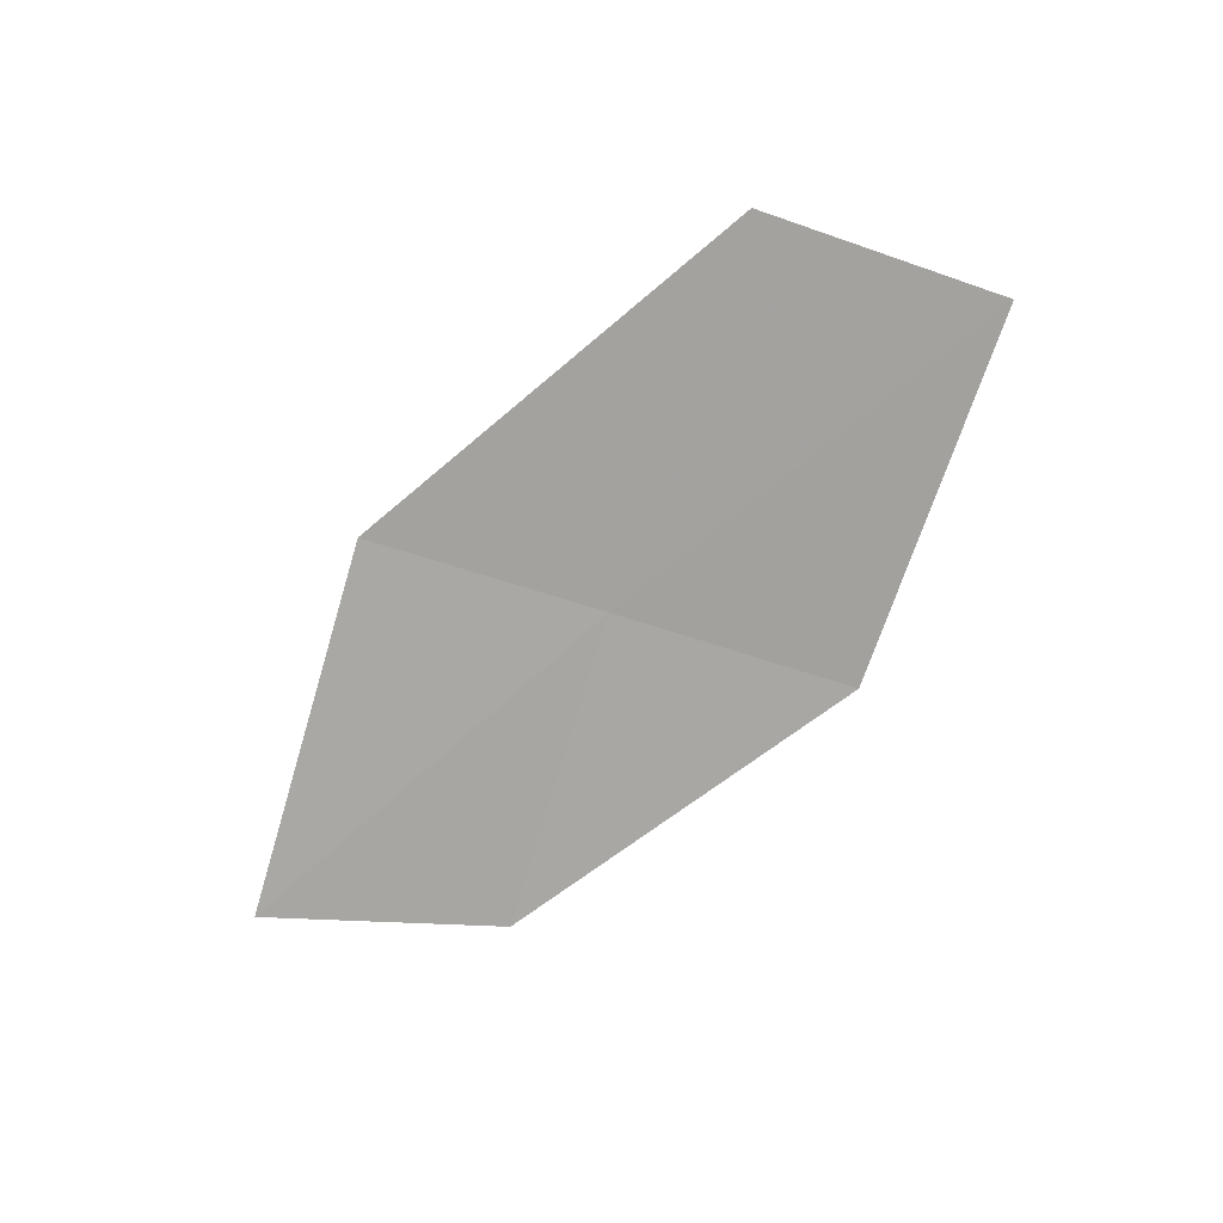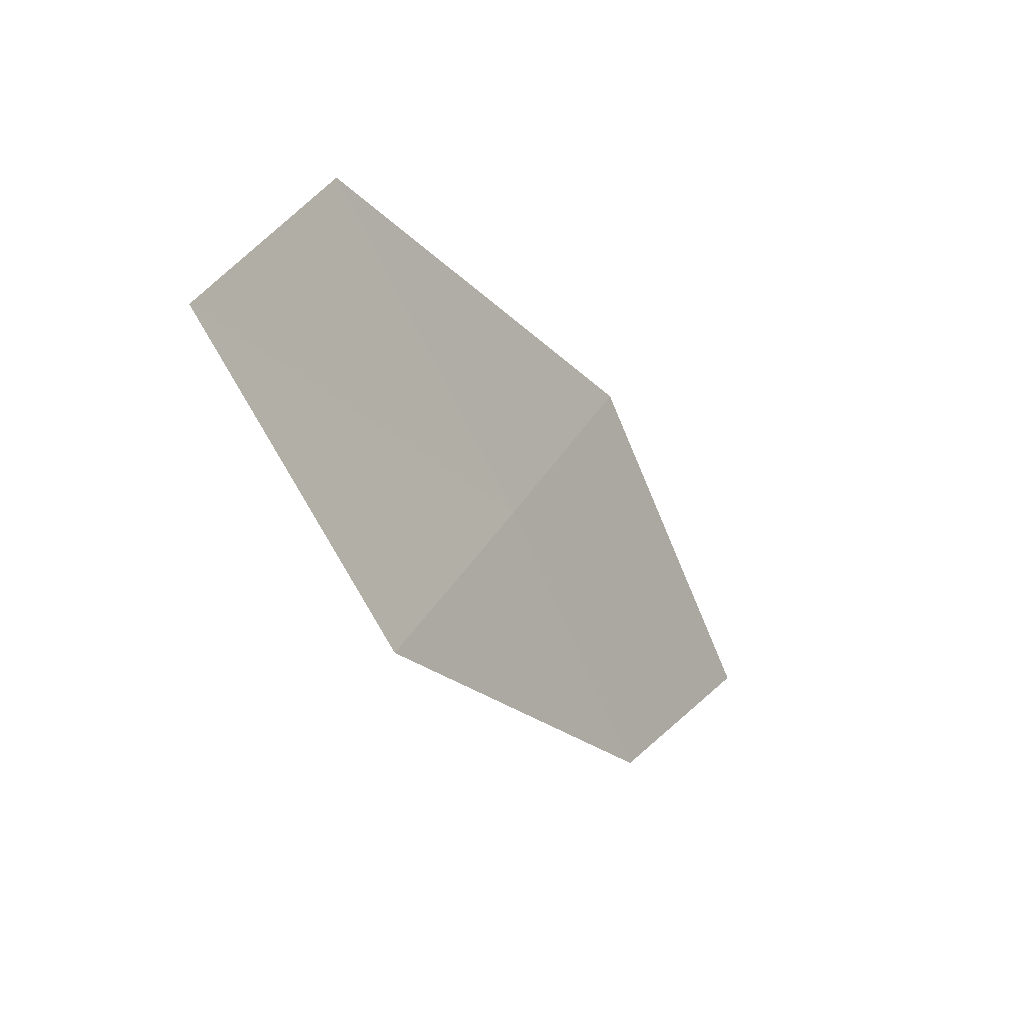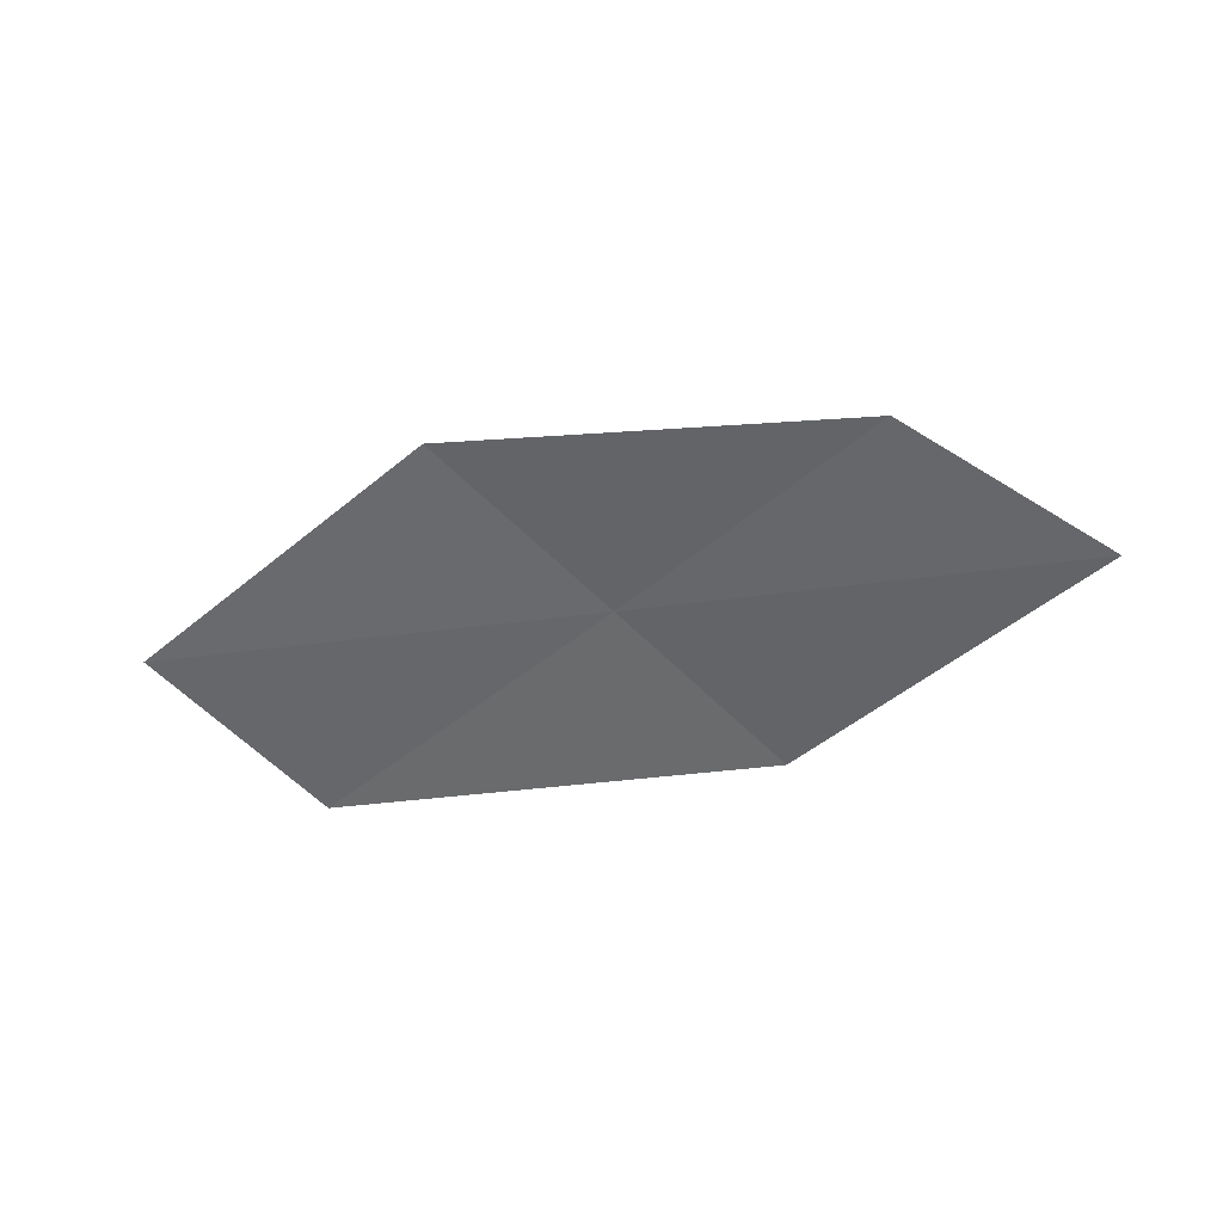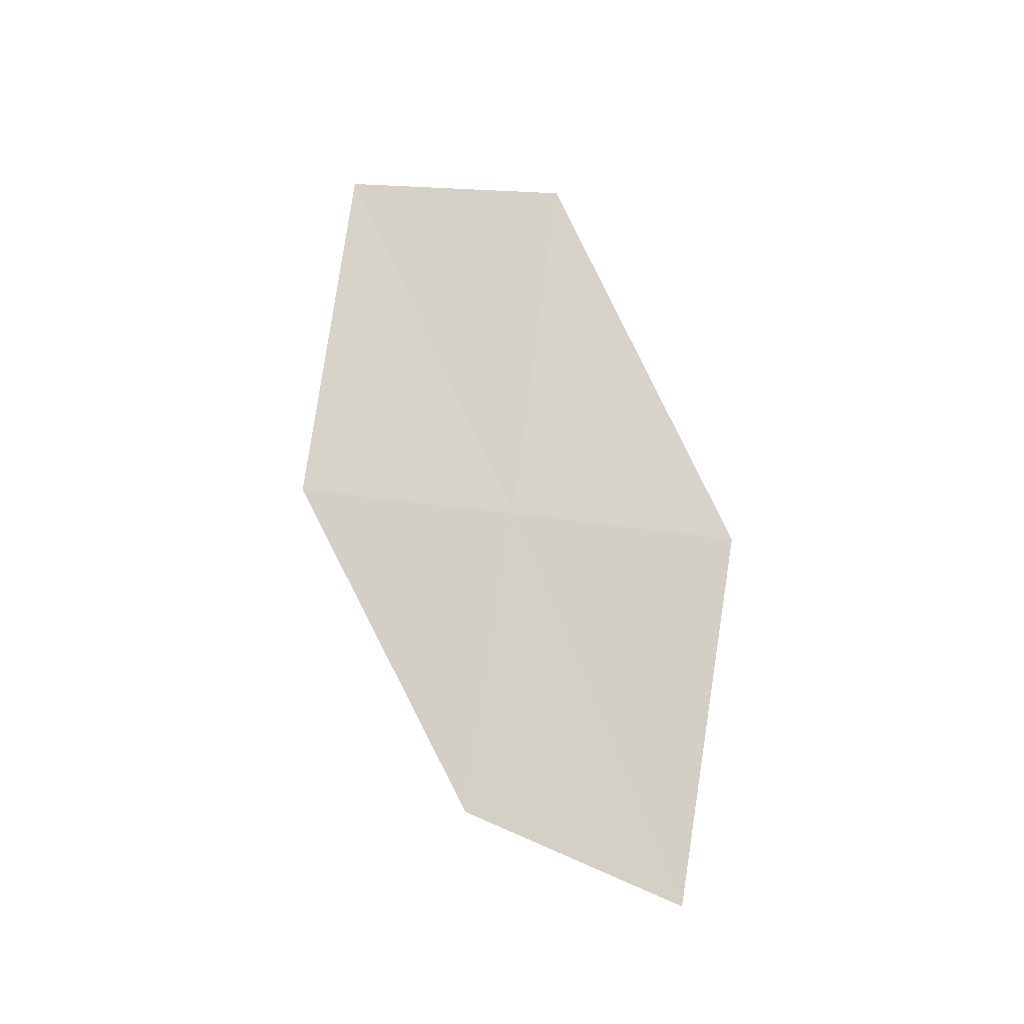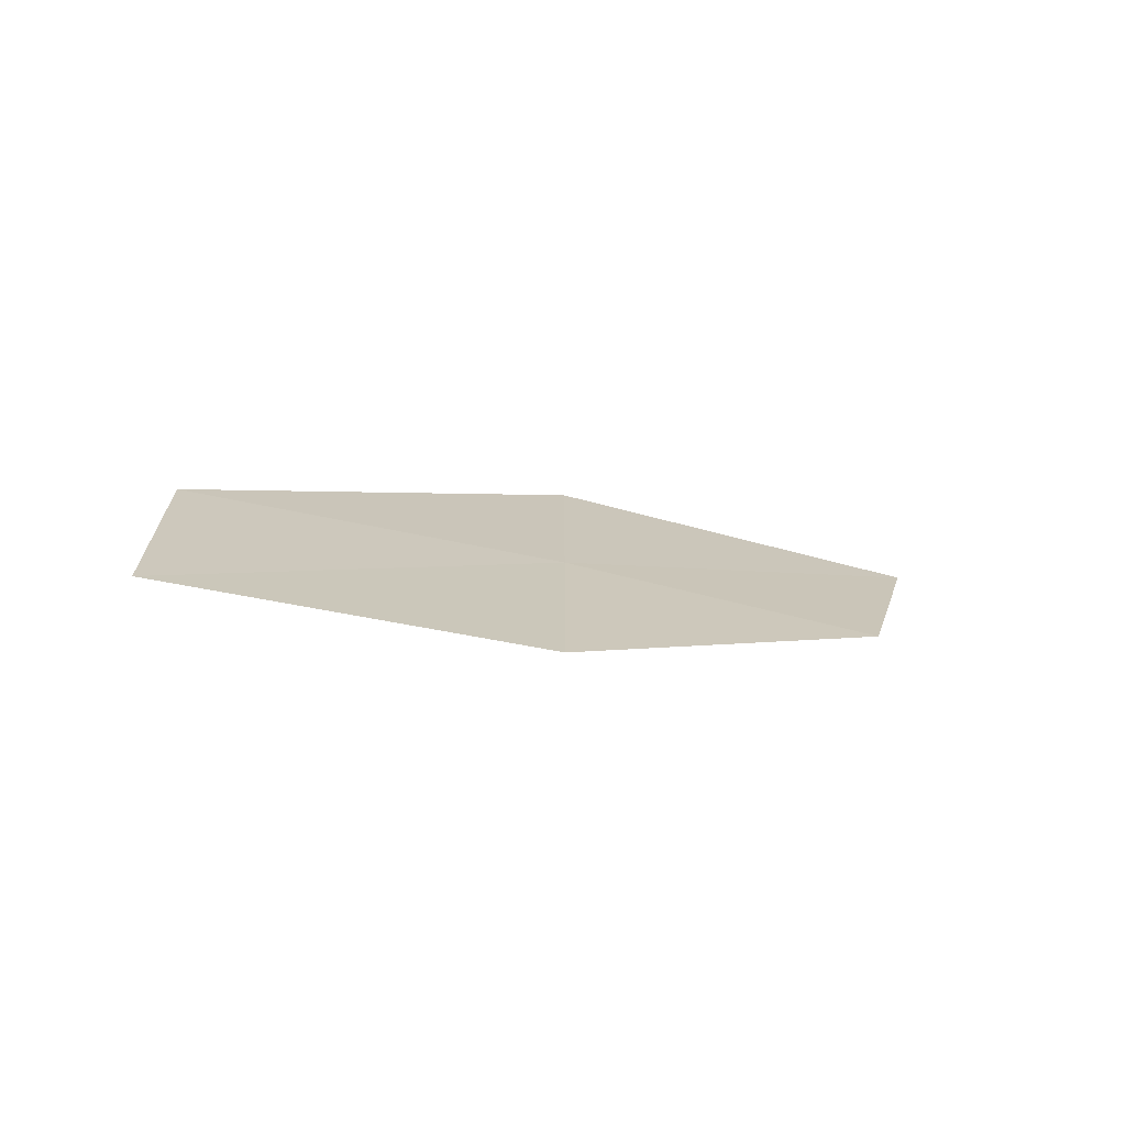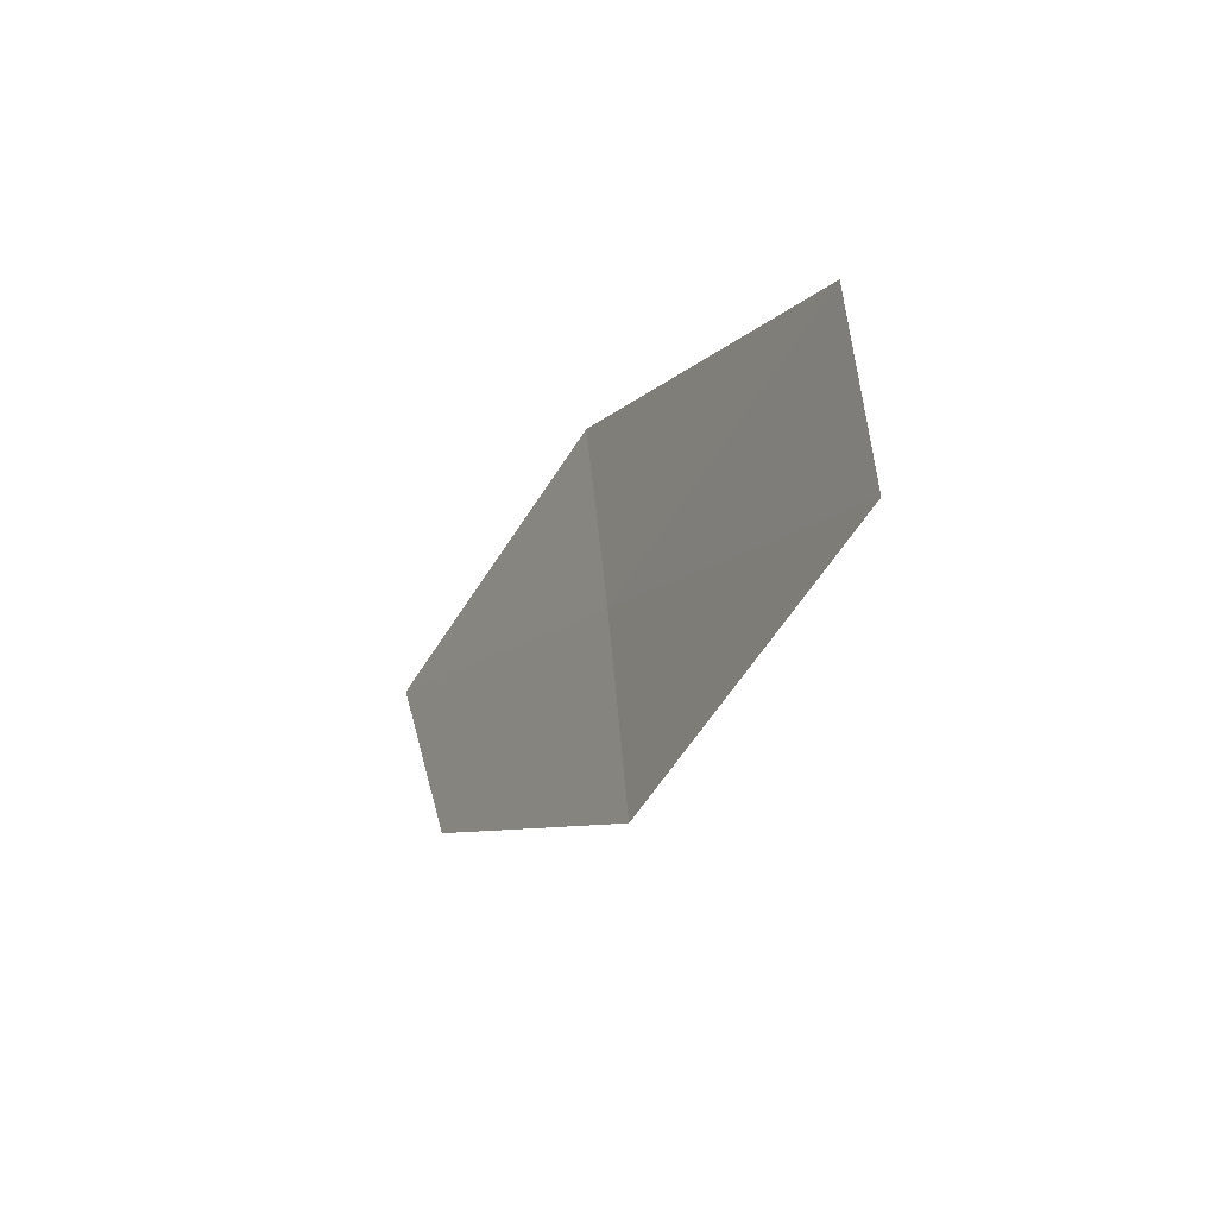
<metadata>
{"format":"obj","ext":"obj","renderer":"f3d","projection":"perspective","resolution":1024,"background":"white","views":[{"elev":-59.8,"azim":-140.0,"up":"+Z"},{"elev":-30.5,"azim":-46.5,"up":"+Y"},{"elev":-65.9,"azim":10.2,"up":"+Z"},{"elev":62.4,"azim":66.5,"up":"+Z"},{"elev":13.0,"azim":-34.0,"up":"+Z"},{"elev":-11.3,"azim":-108.0,"up":"+Y"}]}
</metadata>
<code>
v 12.22 -23.75 16.19
v 12.76 -24.1 16.03
v 11.94 -24.16 16.14
v 13.14 -23.76 16.04
v 12.49 -23.34 16.24
v 11.29 -23.76 16.29
v 11.55 -23.35 16.35
f 1 2 4
f 1 6 3
f 1 7 6
f 1 5 7
f 1 3 2
f 1 4 5

</code>
